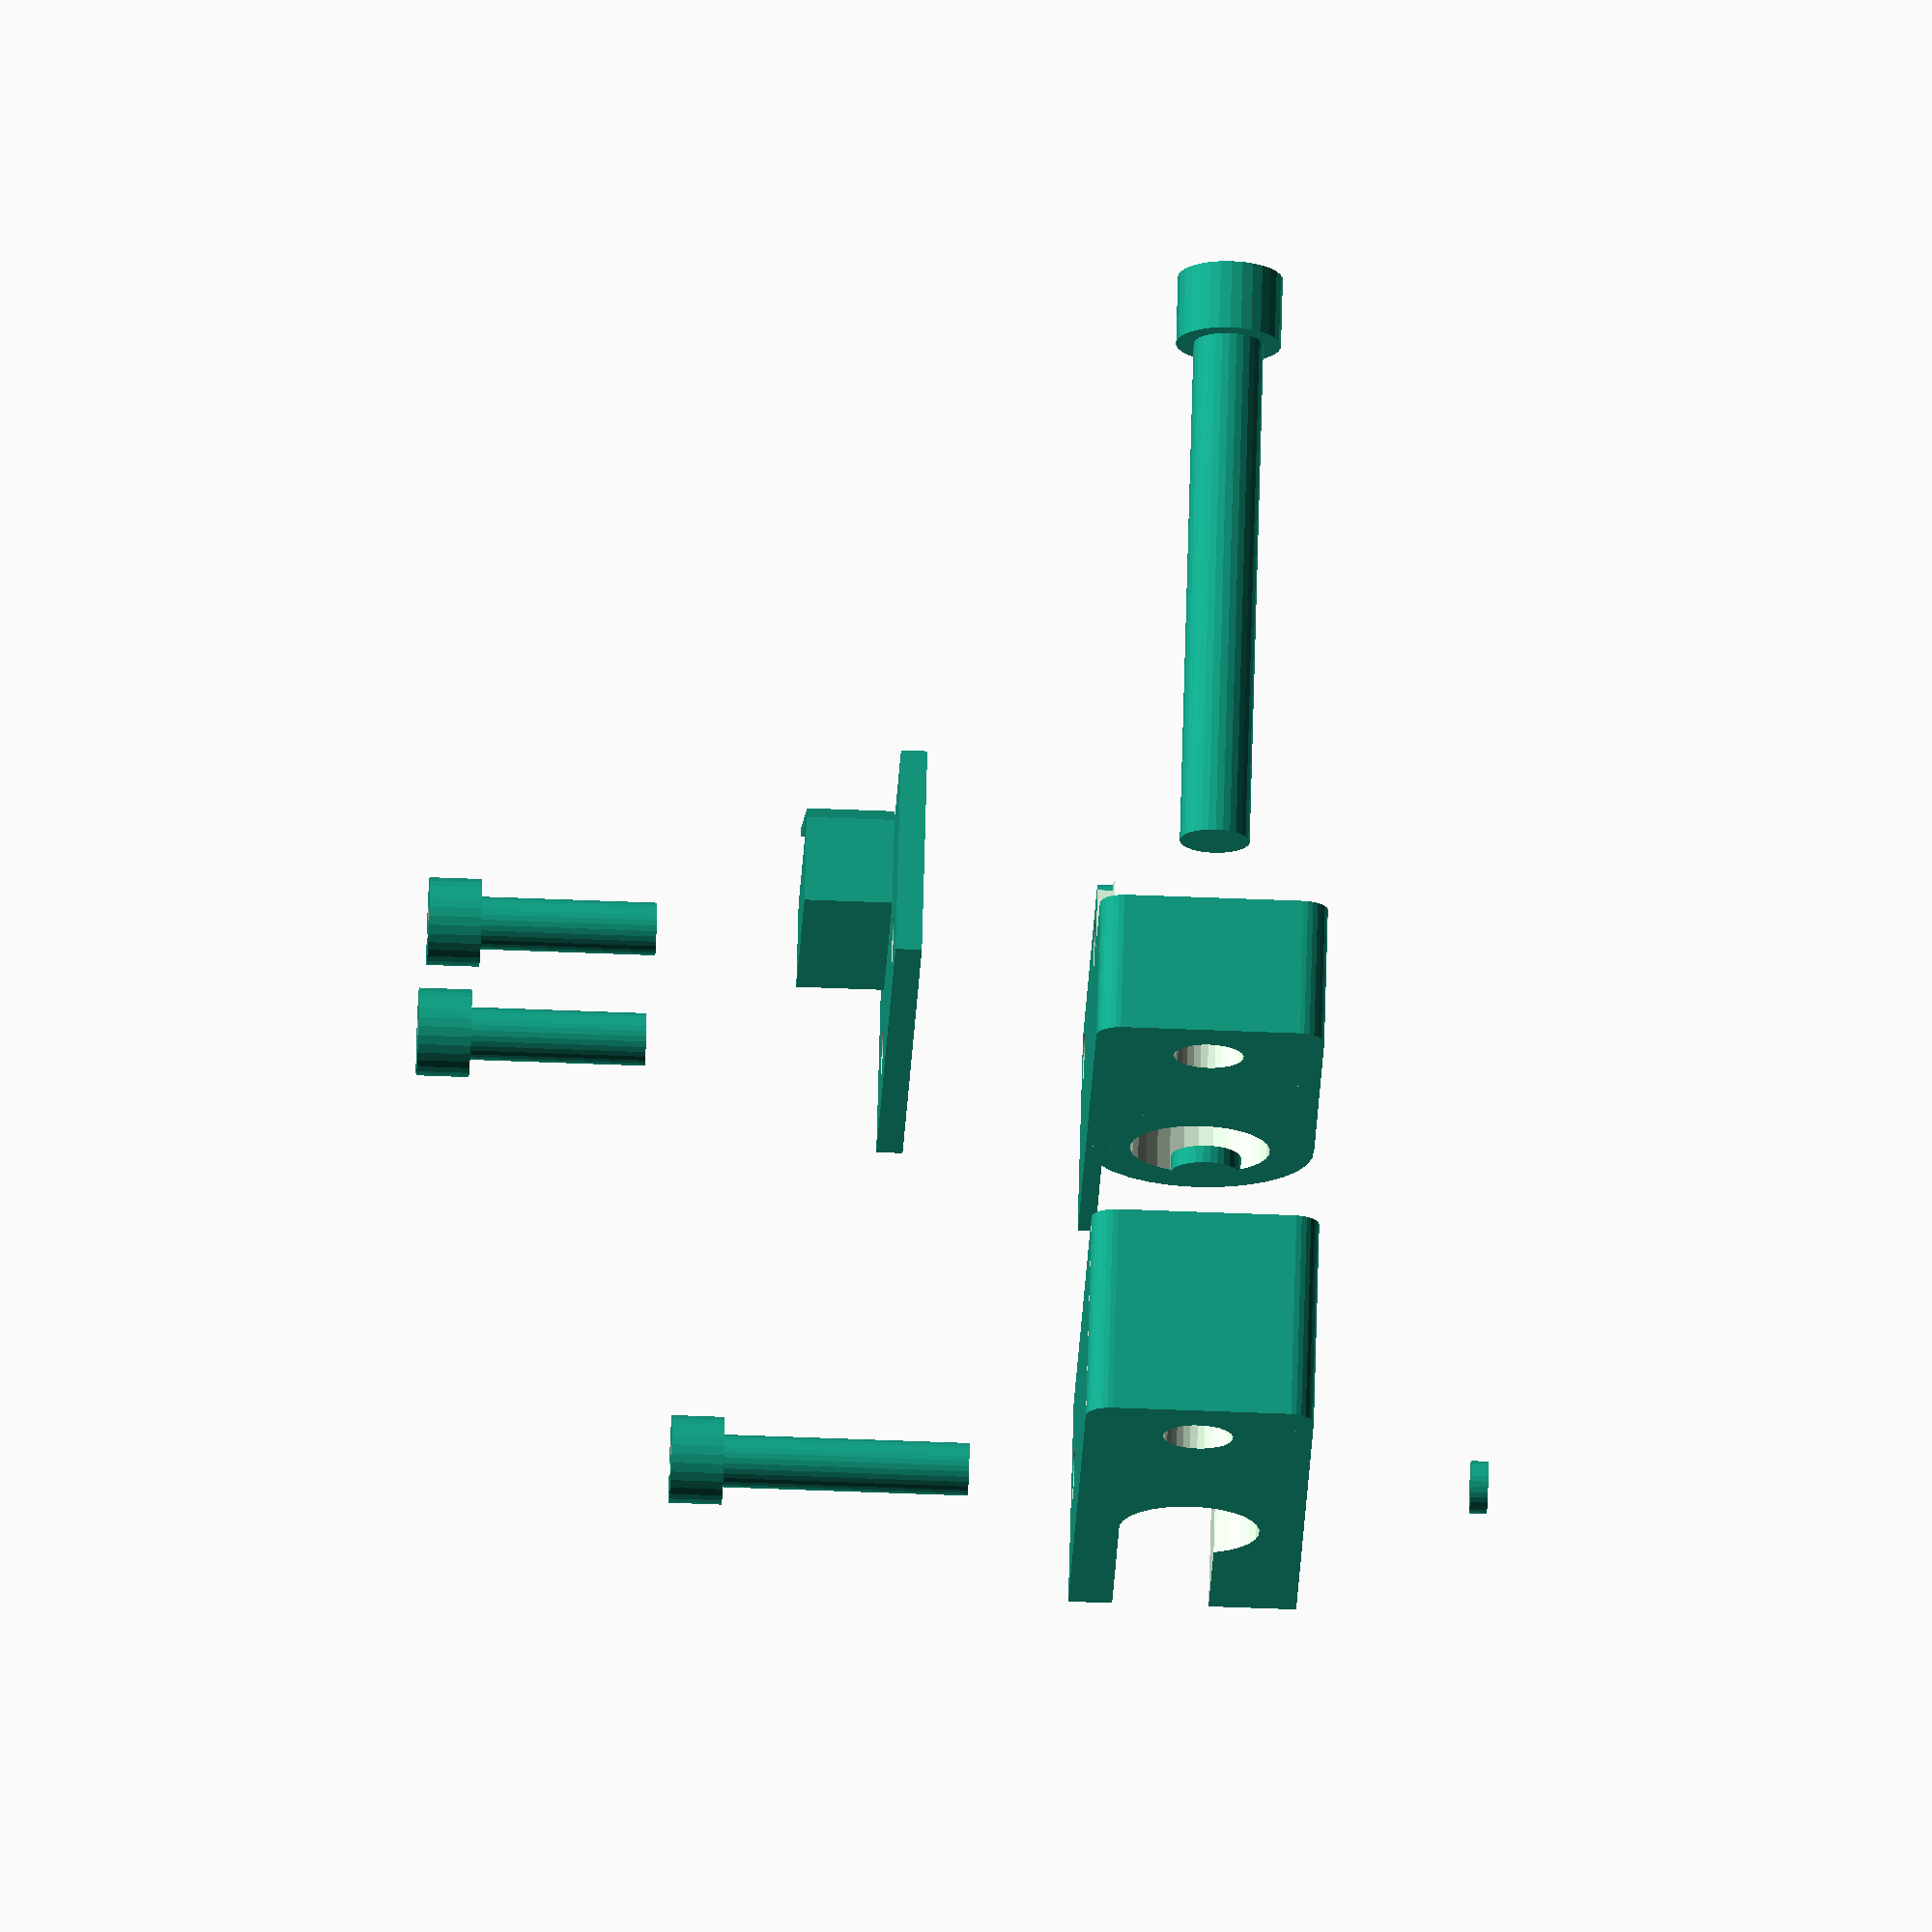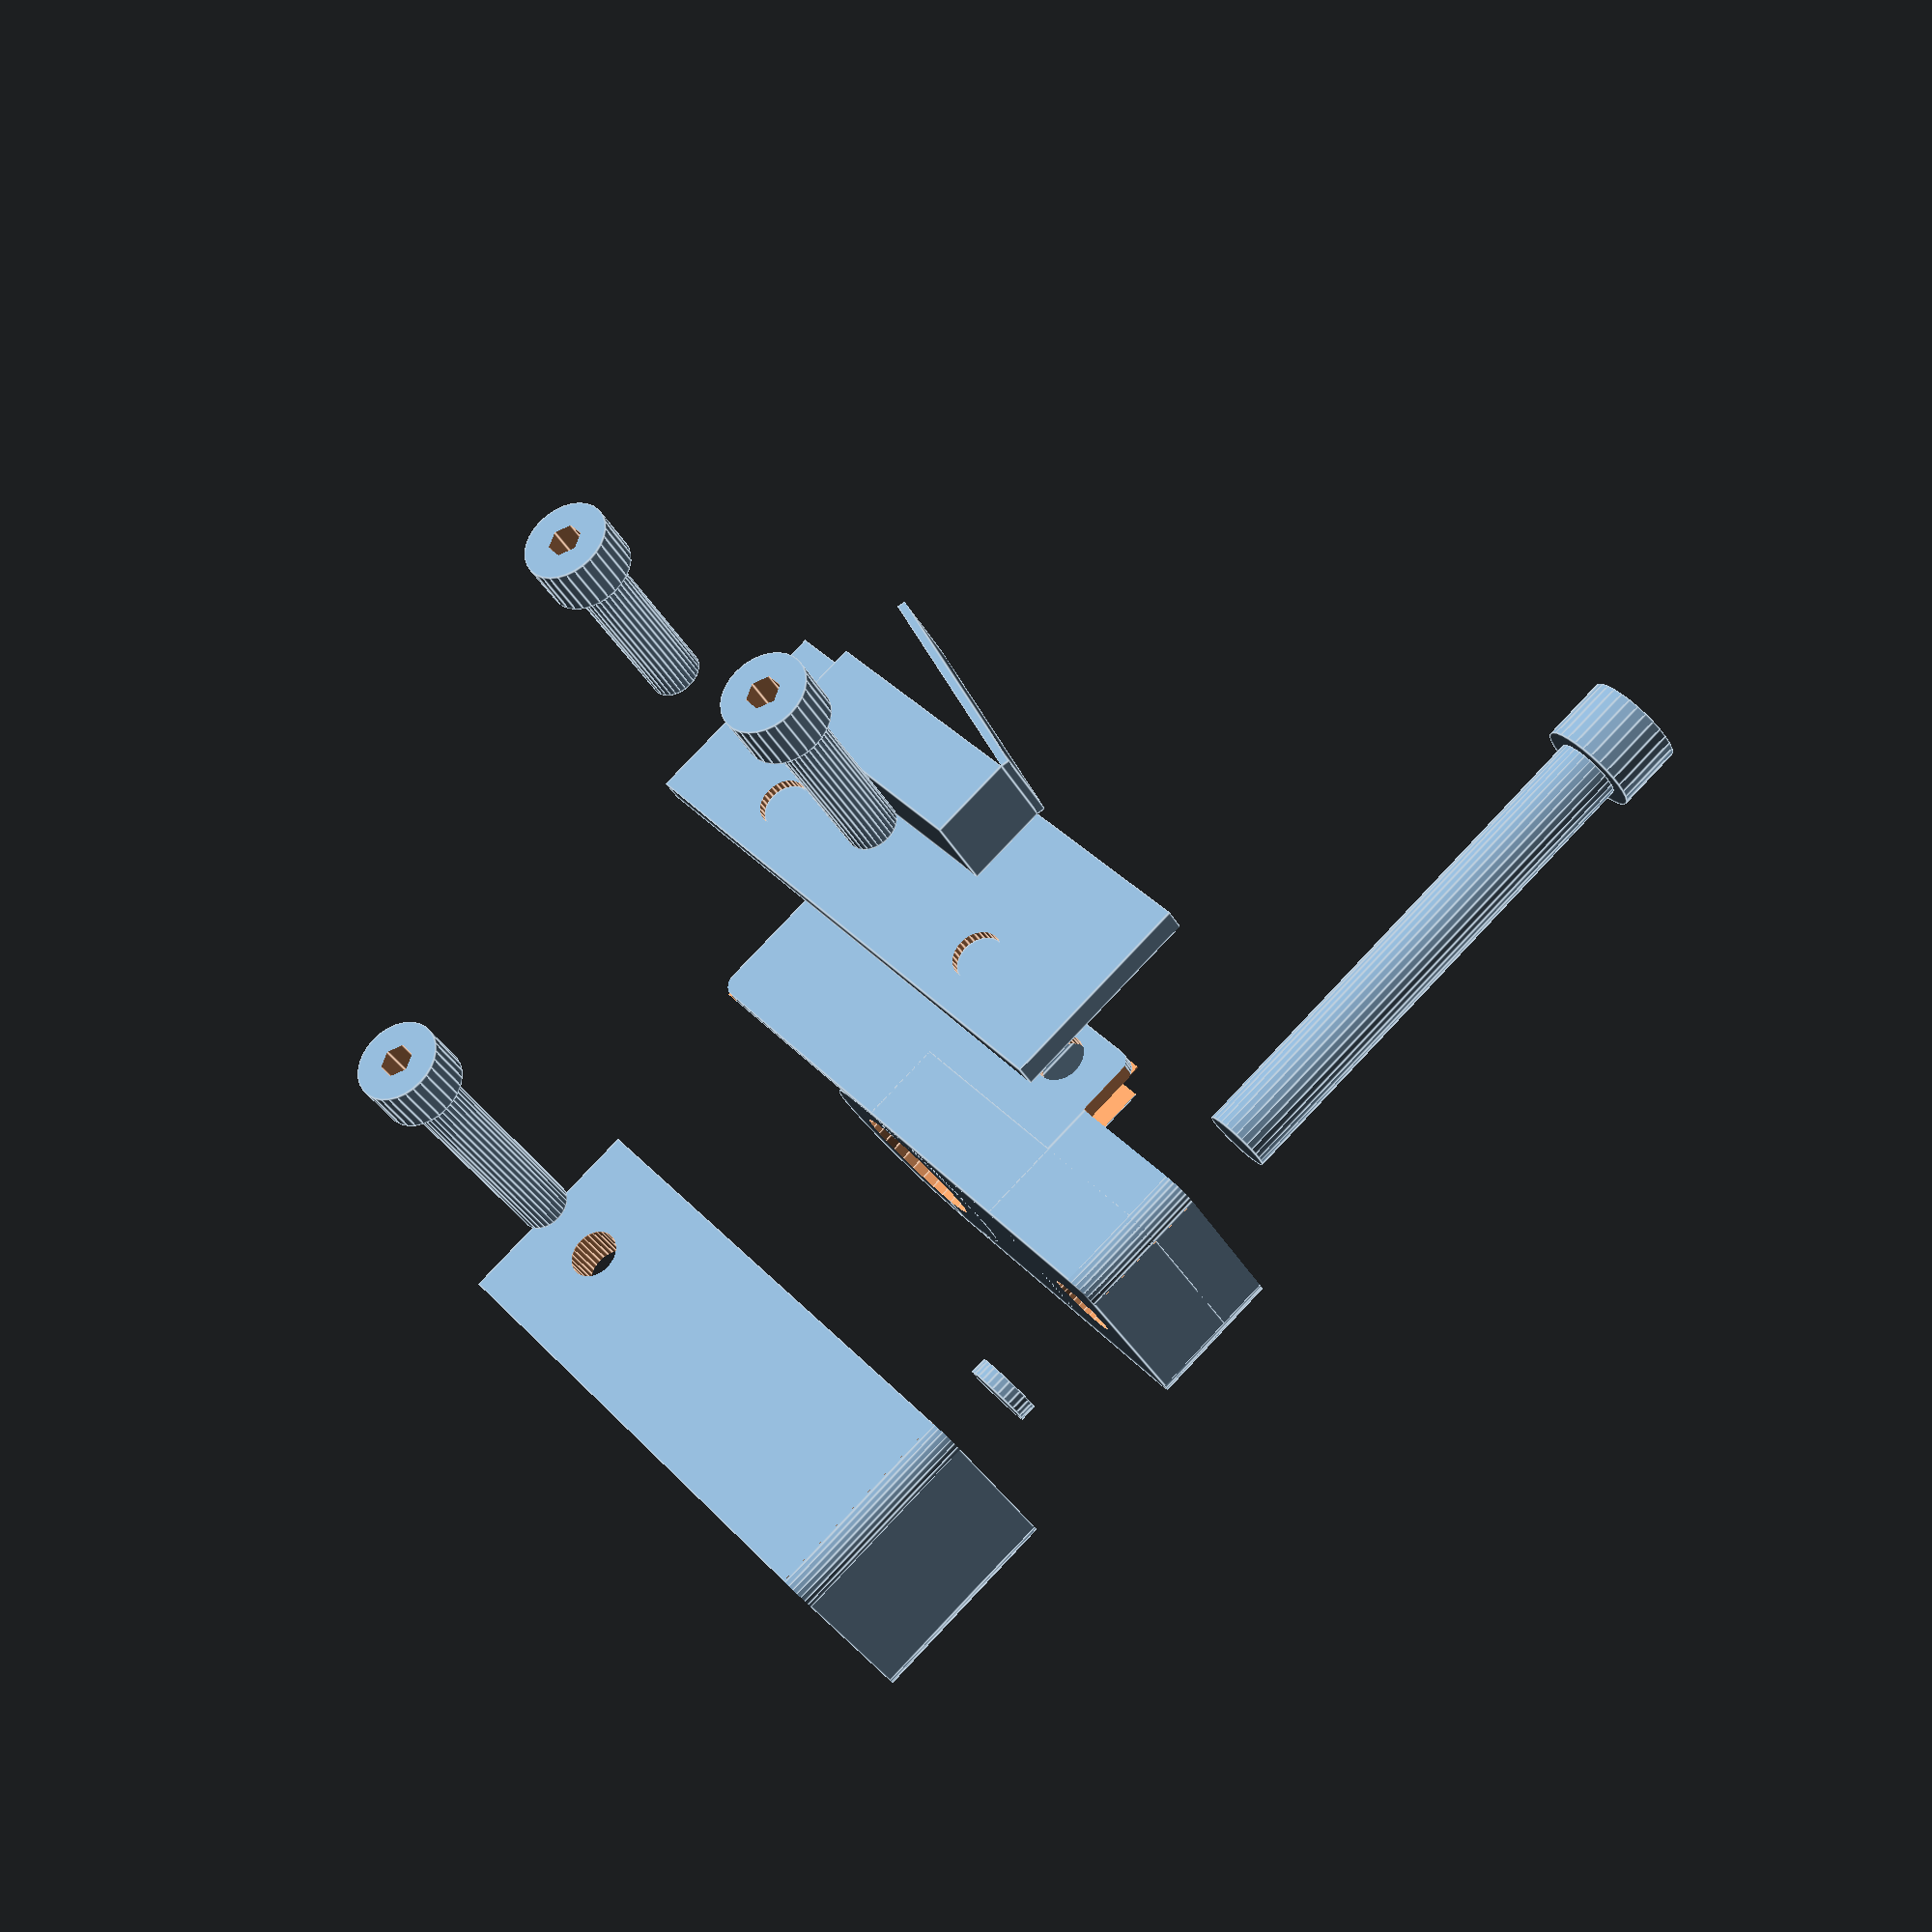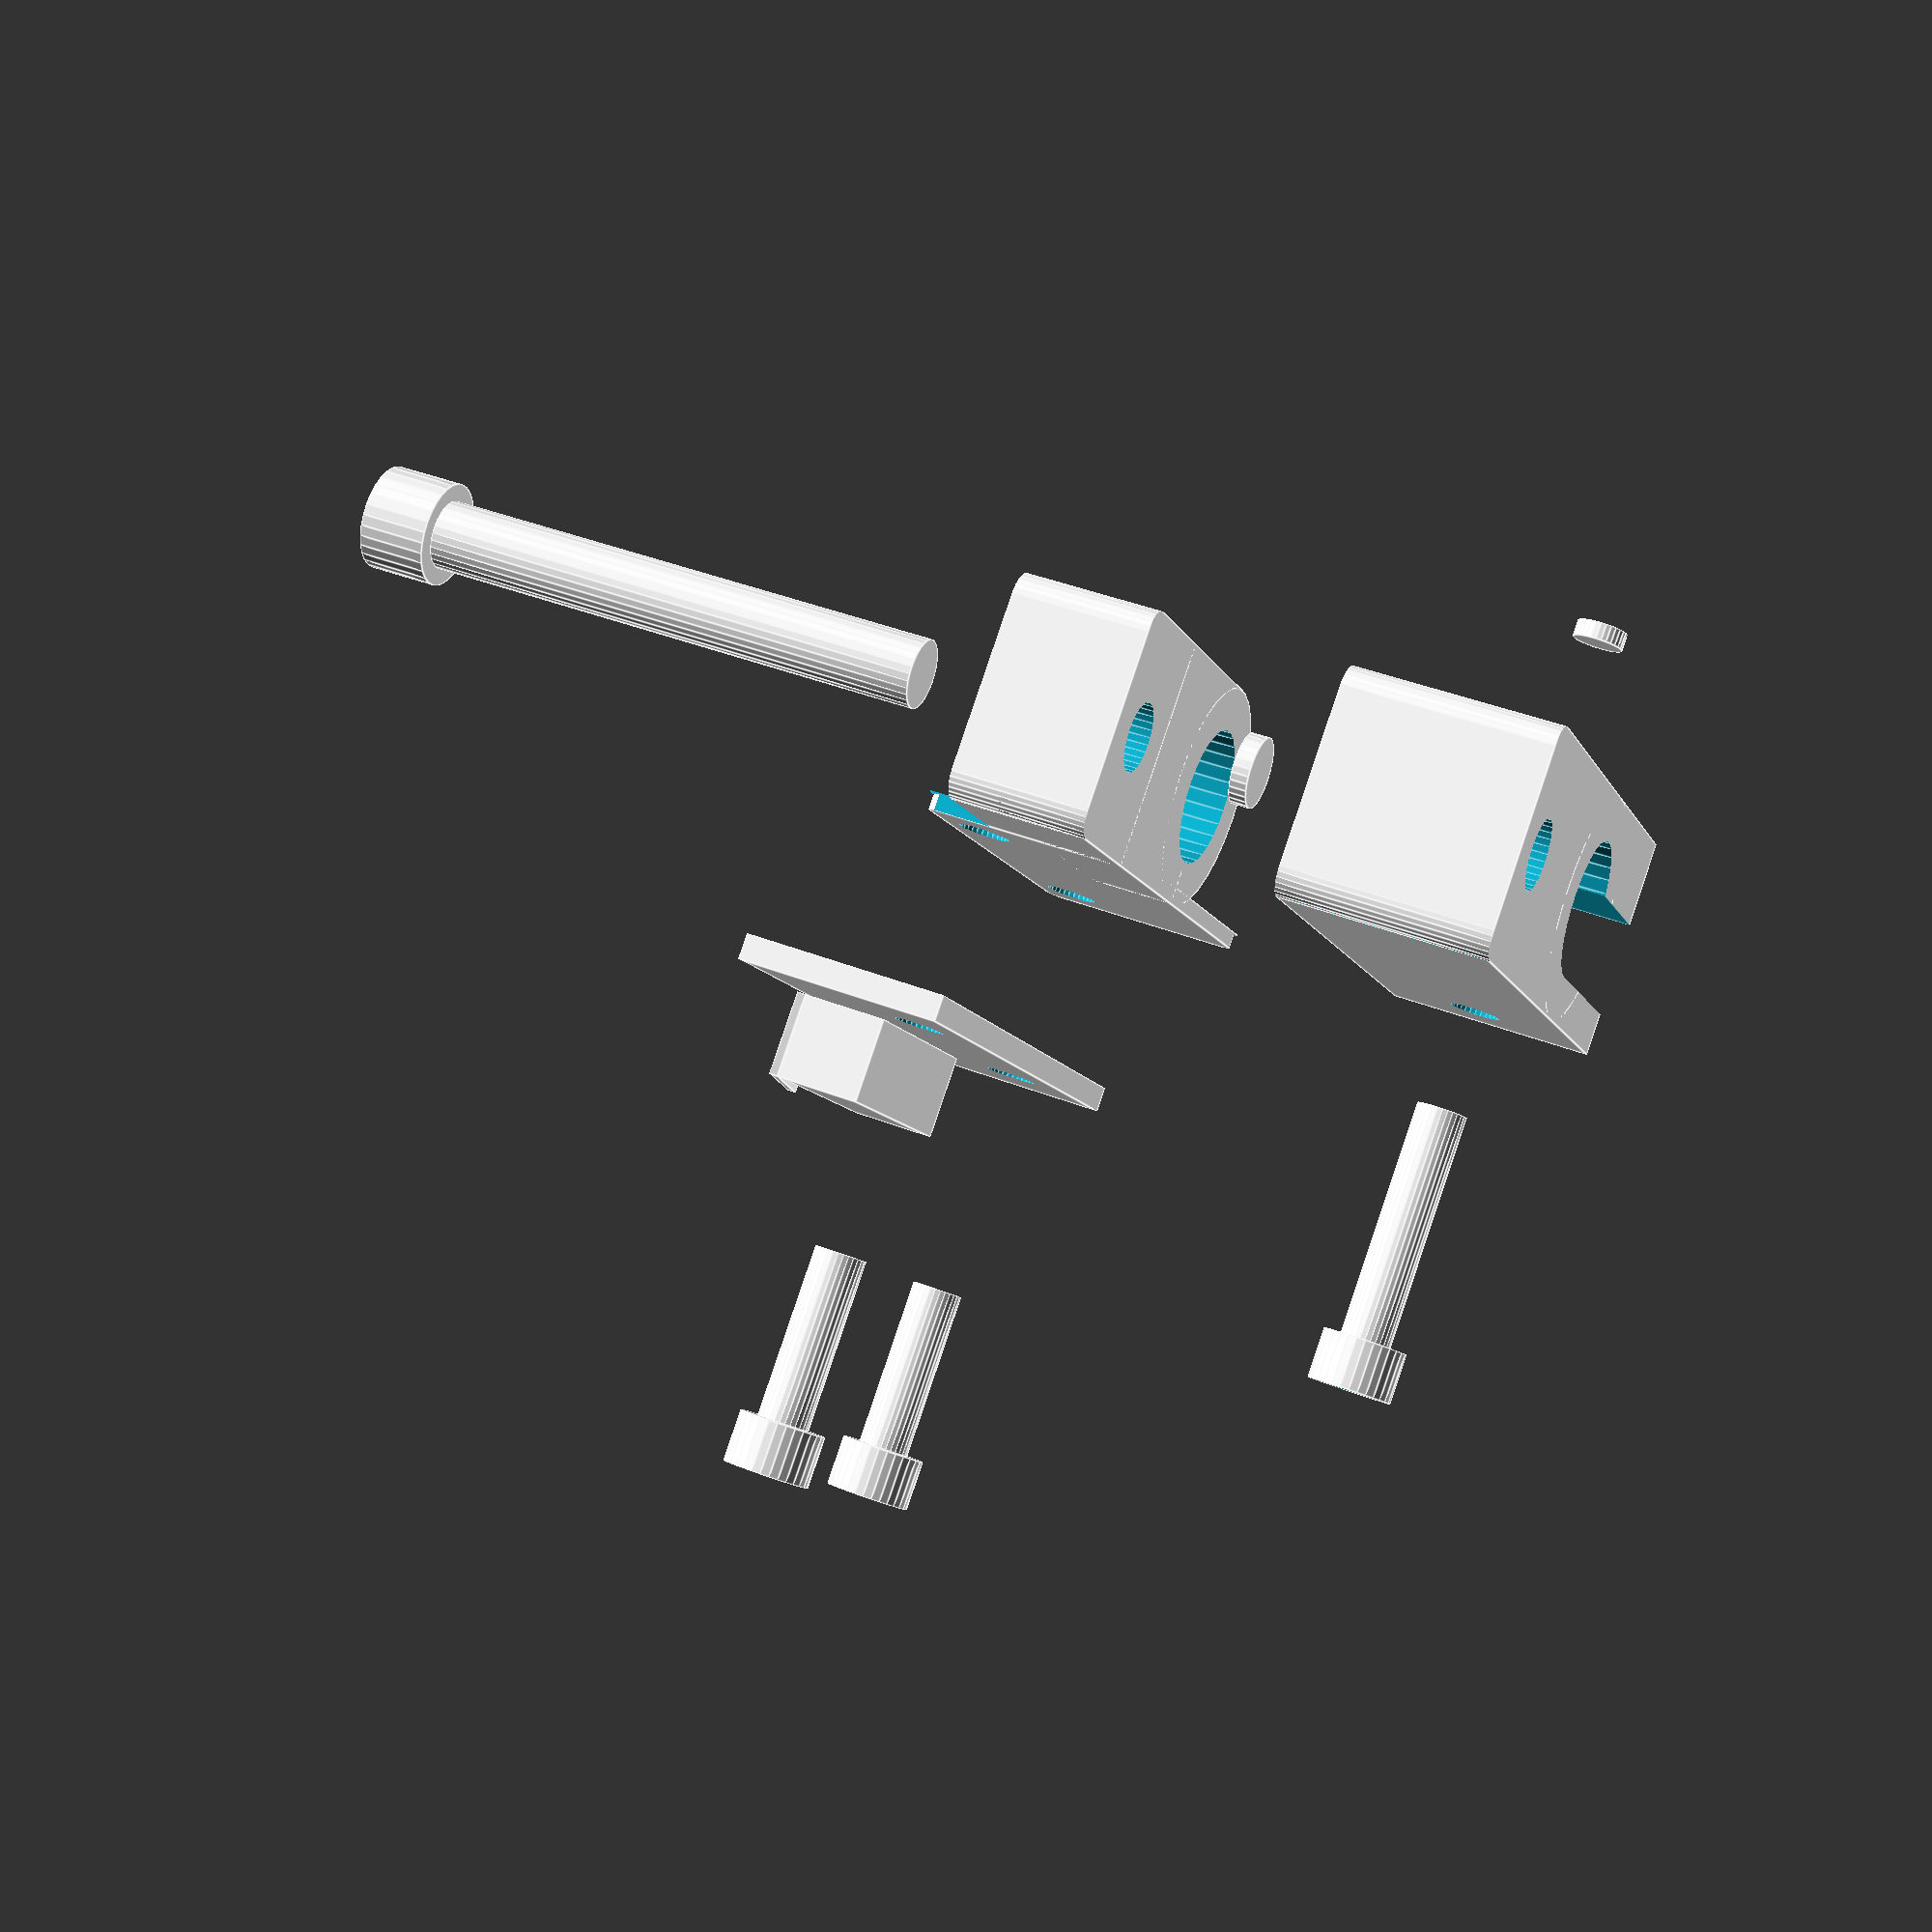
<openscad>
/***************************************************************************
    Portabee Z-endstop Fine Tuner OpenSCAD version
    Author: Realthunder (realthunder.dev@gmail.com)
    Derived from a desgin by JamesRX at http://www.thingiverse.com/thing:155175
    Modified for easy printing

    Licensed under the Creative Commons - Attribution - Share Alike license. 
****************************************************************************/
use <MCAD/involute_gears.scad>
include <MCAD/nuts_and_bolts.scad>

//////////////
//parameters
///////////////

//base structural height
height=12;
//base structural wall size
thick=2.5;
//z rod diameter
rodD=8;
//tuner screw size
screw=4; //m4
//distance btw the center of two screws on endstop board
boardScrewsDistance=19;
//endstop board screw size
boardScrew=3; //m3
//endstop board screw center x offset to the panel edge when laying flat
boardScrewOffset=4;
//endstop board screw center y offset to the panel edge when laying flat.
//this offset is set shorter so that the nut hole top wall is cut out for easy printing,
//and also to give clearance to the component solder leads.
boardScrewOffsetY=2.5;
//board center offset with regarding to z rod to accomandate for the micro switch position
boardOffset=2;
//tuner wheel teeth count
wheelTeeth=24;
//tuner screw locker teeth count
lockerTeeth=16;
//tuner block rod clamp screw offset
clampScrewOffset=8;

show_endstop=true;
show_tuner_screw=true;

//for explode view
explode=10;

//set to true for single component export
// holder_export=true;
// tuner_export=true;
// wheel_export=true;
// locker_export=true;

//////////////////////
//derived parameters
/////////////////////

//board panel length
boardLength=boardScrewsDistance+2*boardScrewOffset;
//base structural width (for both endstop holder and tuner block)
width = rodD+2*thick;
//endstop holder overall length
length = boardLength+2*thick+screw;
//x offset w.r.t. z rod center
offset = length-boardOffset-boardLength/2;
//endstop board screw x offset
boardScrewX = boardScrewsDistance/2;
//endstop board screw y offset (or z offset when viewed in 3d)
boardScrewY = height-boardScrewOffsetY;
//endstop board screw nut thickness (from MCAD/nuts_and_bolts.scad)
boardScrewThick = METRIC_NUT_THICKNESS[boardScrew];
//endstop board holder bottom panel thickness
panelThick = thick+ boardScrewThick -0.05;
//tuner screw nut thickness
screwThick = METRIC_NUT_THICKNESS[screw]-0.05;
//tuner screw nut width
screwWidth = METRIC_NUT_AC_WIDTHS[screw];
//tuner screw locker diameter
lockerD = screwWidth+4;
//tuner screw locker height
lockerHeight = 3+screwThick;
//tuner wheel diameter
wheelD = screwWidth+6;
//tuner wheel height
wheelHeight = 1.5+screwThick;
//tuner screw offset w.r.t. z rod
tunerScrewOffset = -offset+thick+screw/2;
//set scad resolution
$fs = 0.2;

module roundCorner(h,r) {
    difference() {
        translate([-r-0.1,-r-0.1,-0.1]) cube([r+0.1,r+0.1,h+0.2]);
        translate([0,0,-0.1]) cylinder(r=r,h=h+0.2);
    }
}   

module roundCorners(size,r,tl,tr,bl,br) {
    if(bl) translate([r,r,0]) roundCorner(size.z,r);
    if(br) translate([size.x-r,r,0]) rotate([0,0,90]) roundCorner(size.z,r);
    if(tr) translate([size.x-r,size.y-r,0]) rotate([0,0,180]) roundCorner(size.z,r);
    if(tl) translate([r,size.y-r,0]) rotate([0,0,270]) roundCorner(size.z,r);
}

module roundCube(size,center=false,r=1.5,tl=true,tr=true,bl=true,br=true) {
    difference() {
        cube(size=size,center=center);
        if(center) {
            translate(-size/2) roundCorners(size,r,tl,tr,bl,br);
        } else
            roundCorners(size,r,tl,tr,bl,br);
    }
}

module holder() {
    soffset=boardLength/2-boardOffset;
    difference() {
        union() {
            //rod holder
            cylinder(r=rodD/2+thick,h=height);
            //side panel
            translate([-soffset,width/2,0]) rotate([90,0,0]) roundCube([boardLength,height,panelThick],r=1);
            translate([-offset,-width/2,0]) union() {
                //bottom panel
                roundCube([offset,width,2*thick],br=false);
                //tuner screw holder
                roundCube([screw+thick*2,width,height],tr=false);
            }
        }
        //carve away a bit to make room for board screw
        translate([-soffset,width/2-4*thick,2*thick+0.05]) cube([boardLength/2-2,2*thick+0.2,height]);

        //drill a hole for rod
        translate([0,0,-0.1]) cylinder(r=rodD/2,h=height+0.2);

        //drill holes for board scews
        translate([boardOffset+boardScrewX,width/2+0.1,boardScrewY]) rotate([90,0,0]) union() {
            cylinder(r=boardScrew/2,h=thick+0.2);
            translate([0,0,thick+0.1]) nutHole(boardScrew);
            translate([-boardScrewX*2,0,0]) union() {
                 cylinder(r=boardScrew/2,h=thick+0.2);
                 translate([0,0,thick+0.1]) nutHole(boardScrew);
            }
        }
        
        //carve away a bit of the tuner screw holder to give space for stopper board pins
        translate([-offset-0.1,-width/2-0.1,height-boardScrewOffset]) cube([screw+thick*2+0.2,width+0.2,boardScrewOffset+0.1]);

        translate([tunerScrewOffset,0,-0.1]) union() {
            //drill hole for tuner screw
            cylinder(r=screw/2,h=height+0.2);
            //tuner screw nut socket
            rotate([0,0,30]) nutHole(screw);
        }
    }
}

module tuner() {
    f=clampScrewOffset;
    l=f+2*thick;
    difference() {
        union() {
            //rod holder
            cylinder(r=rodD/2+thick,h=height);
            //main body
            translate([-offset,-width/2,0]) roundCube([offset+l,width,height],tr=false,br=false);
        }

        //drill a hole for rod
        translate([0,0,-0.1]) cylinder(r=rodD/2,h=height+0.2);

        //slice some space for rod clamp
        translate([0,-width/2+thick,-0.1]) cube([l+0.1,width-3*thick,height+0.2]);
        translate([f,width/2+0.05,height/2]) rotate([90,0,0]) union() {
            //clamp screw hole
            cylinder(r=boardScrew/2,h=width+0.1);
            //rod clamp nut socket
            rotate([0,0,30]) nutHole(boardScrew);
        }

        translate([tunerScrewOffset,0,height/2]) union() {
            //drill hole for tuner screw
            cylinder(r=screw/2,h=height+0.2,center=true);
            //carve up space for tuner wheel
            cylinder(r=wheelD/2+2,height-2*thick,center=true);
        }
    }
}

//d: dameter, h: height, c: clearance, t: tolerance
module wheel(teeth,d,h,c,t=0.0001) {
    p = (teeth+2)/d;
    difference() {
        gear(teeth,clearance=c,pressure_angle=40,diametral_pitch=p,gear_thickness=h,
                rim_thickness=h,rim_width=5,hub_diameter=0,bore_diameter=screw);
        translate([0,0,h-screwThick+0.05]) nutHole(screw,tolerance=t);
    }
}

module screw(d,h=10) {
    r=d/2;
    translate([0,0,-d]) difference() {
        cylinder(r=r+1,h=d);
        translate([0,0,-0.1]) cylinder(r=r-0.5,h=d,$fn=6);
    }
    cylinder(r=r,h=h);
}

module washer(d) {
    r=d/2;
    w=METRIC_NUT_AC_WIDTHS[d];
    difference() {
        cylinder(r=w/2+0.5,h=1);
        translate([0,0,-0.1]) cylinder(r=r,h=1.2);
    }
}

module nut(d) {
    r=d/2;
    t=METRIC_NUT_THICKNESS[d];
    difference() {
        nutHole(d,tolerance=0.05);
        translate([0,0,-0.1]) cylinder(r=r,h=t+0.2);
    }
}

module micro_switch(l=15,w=5,h=5) {
    translate([-l/2,0,0]) union() {
        translate([0,0,-h]) cube(size=[l,w,h]);
        rotate([0,-15,0]) cube([l,w,0.5]);
    }
}

module endstop(l=35,w=12,h=1.5,show_screw=true) {
    d=boardScrewsDistance;
    r=boardScrew/2;
    difference() {
        translate([-l/2,-w/2,0]) cube(size=[l,w,h]);
        for(i=[-d/2,d/2])
            translate([i,w/2-r-2,-0.1]) cylinder(r=r,h=h+0.2);
    }
    translate([boardOffset,-w/2,h]) rotate([90,0,0]) micro_switch();
    if(show_screw) {
        for(i=[-d/2,d/2]) {
            translate([i,w/2-r-2,0]) union() {
                translate([0,0,2.2*explode+3]) rotate([0,180,0]) screw(boardScrew);
                translate([0,0,0.8*explode+2]) washer(boardScrew);
                translate([0,0,-0.5-explode*2.5-thick-boardScrewThick]) nut(boardScrew);
            }
        }
    }
}

module assembly() {
    translate([0,0,height+5+explode*0.6]) union() {
        if(show_endstop) 
            translate([boardOffset,width/2+explode,6-2-1.5+boardScrewY]) rotate([-90,0,0]) endstop();
        holder();
        if(show_tuner_screw) {
            translate([tunerScrewOffset,0,3.5*explode+height-boardScrewOffset]) rotate([0,180,0]) screw(screw,30);
            translate([tunerScrewOffset,0,1-0.8*explode]) rotate([0,0,30]) nut(screw);
        }
    }

    translate([0,0,height/2]) rotate([180,0,0]) translate([0,0,-height/2]) tuner();

    if(show_tuner_screw) {
        translate([clampScrewOffset,width/2+2*explode,height/2]) rotate([90,0,0]) screw(boardScrew,14);
        translate([clampScrewOffset,-width/2-explode-0.5,height/2]) rotate([-90,30,0]) nut(boardScrew);
        translate([tunerScrewOffset-explode,0,height-thick-1.2]) washer(screw);
        translate([tunerScrewOffset-explode,0,thick+0.2]) washer(screw);
    }

    //tuner wheel
    translate([tunerScrewOffset-2.5*explode,0,height/2-wheelHeight/2]) union(){
    if(show_tuner_screw) 
        translate([0,0,0.5*explode+0.5]) nut(screw); 
        wheel(wheelTeeth,wheelD,wheelHeight,0.2);
    }


    translate([tunerScrewOffset,0,-thick-0.2*explode-1]) union() {
        if(show_tuner_screw) 
            washer(screw);
        //tuner locker 
        //the locker is small and the nut hole will shrink a bit after printing, so need more tolerance.
        translate([0,0,-lockerHeight-0.6*explode]) {
            if(show_tuner_screw) 
                translate([0,0,0.7*explode]) nut(screw);
            wheel(lockerTeeth,lockerD,lockerHeight,-0.3,0.05);
        }
    }
}

if(holder_export) {
    holder();
}else if(tuner_export) {
    tuner();
}else if(wheel_export) {
    wheel(wheelTeeth,wheelD,wheelHeight,0.2);
}else if(locker_export) {
    wheel(lockerTeeth,lockerD,lockerHeight,-0.3,0.05);
}else
    assembly();


</openscad>
<views>
elev=289.4 azim=88.2 roll=181.5 proj=o view=solid
elev=98.4 azim=215.2 roll=316.6 proj=p view=edges
elev=138.2 azim=310.9 roll=64.8 proj=p view=edges
</views>
